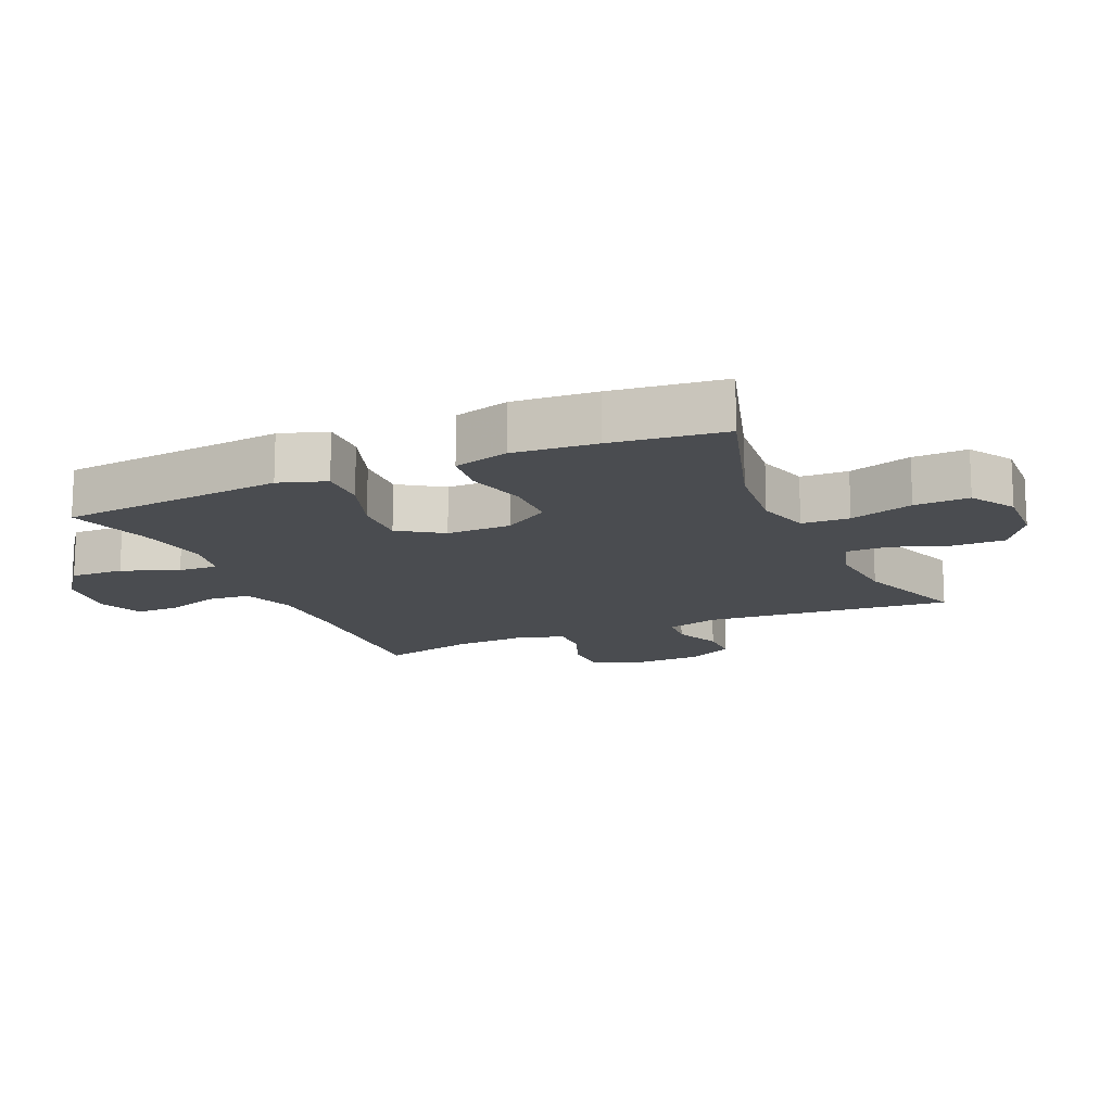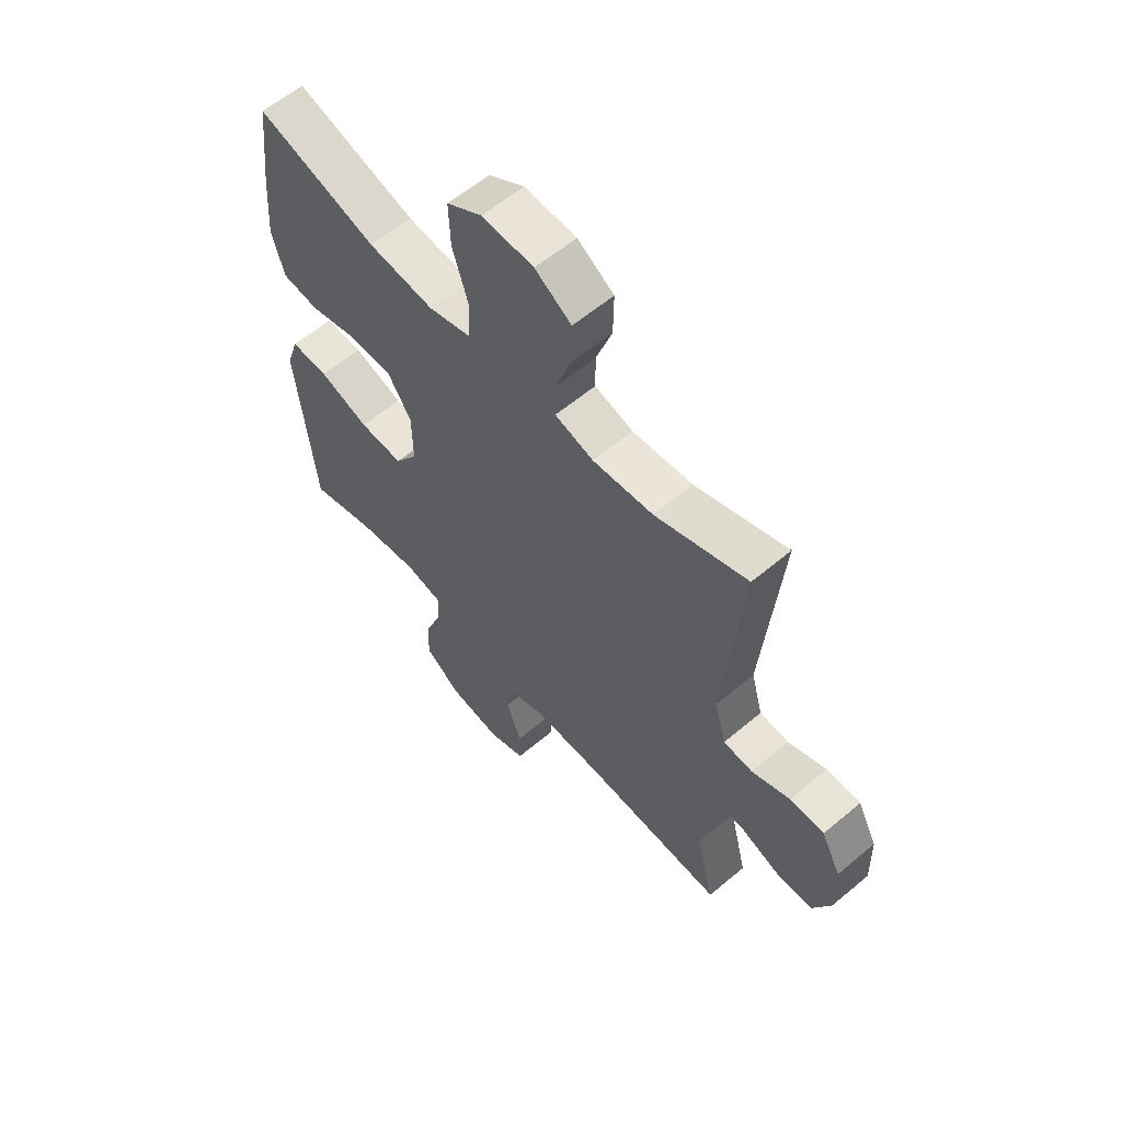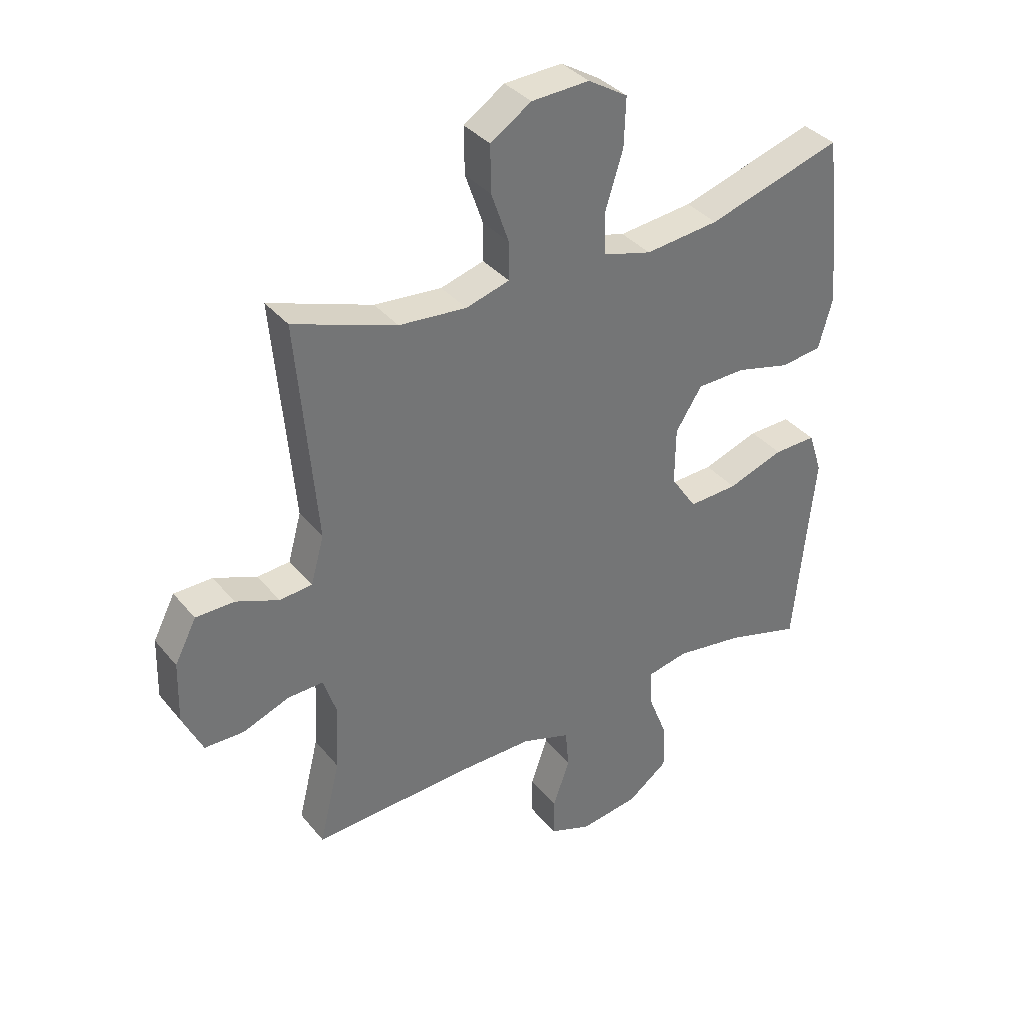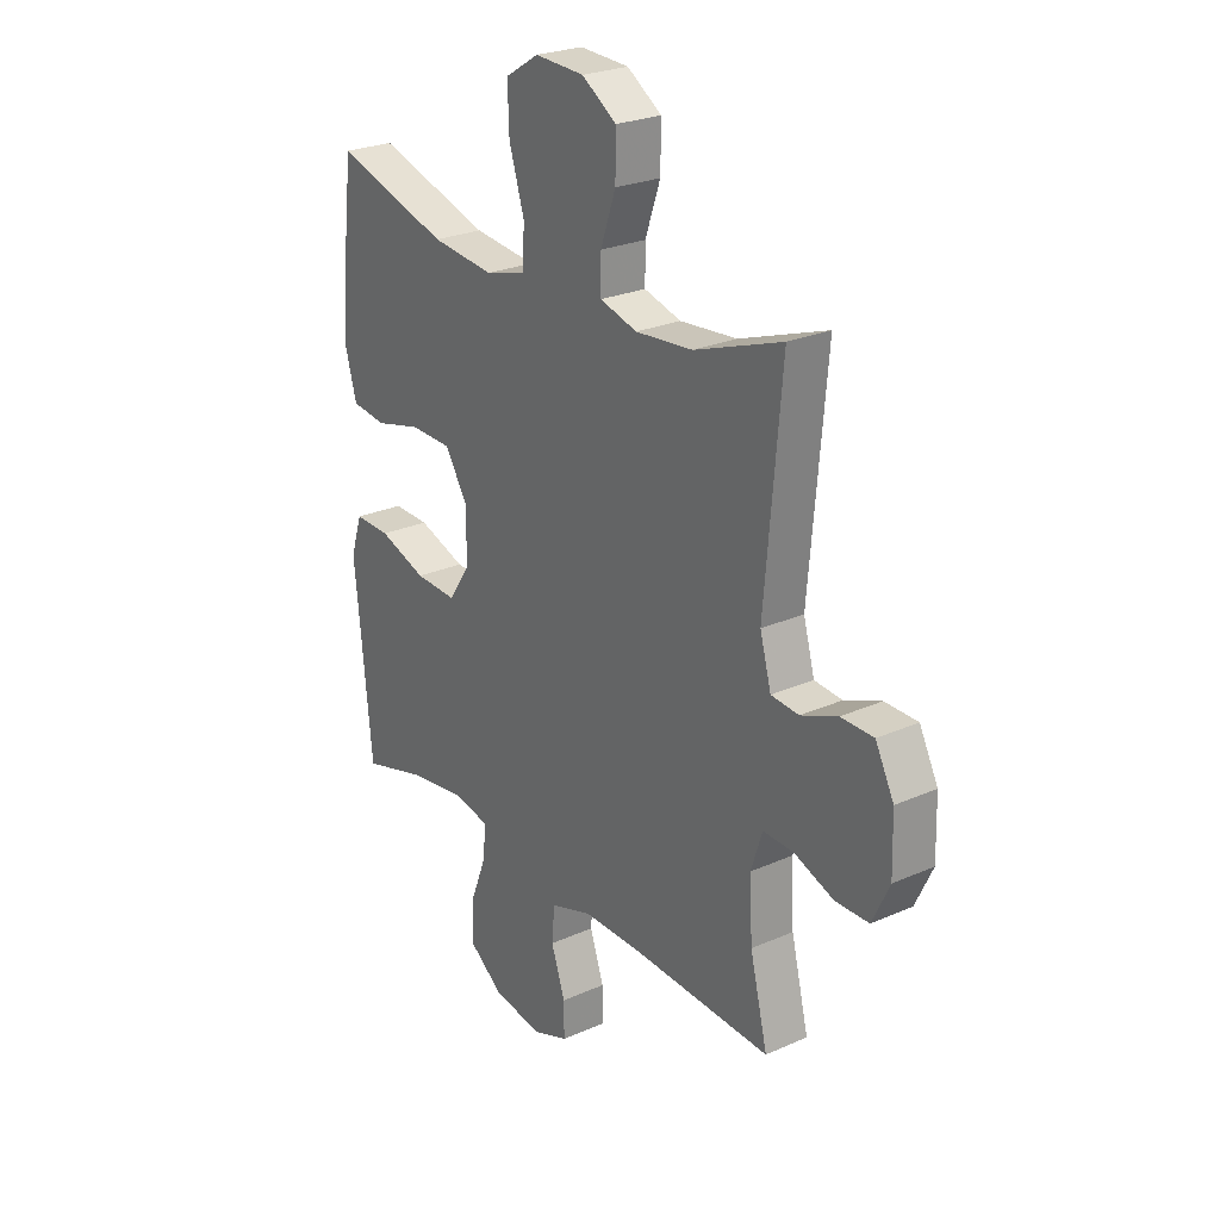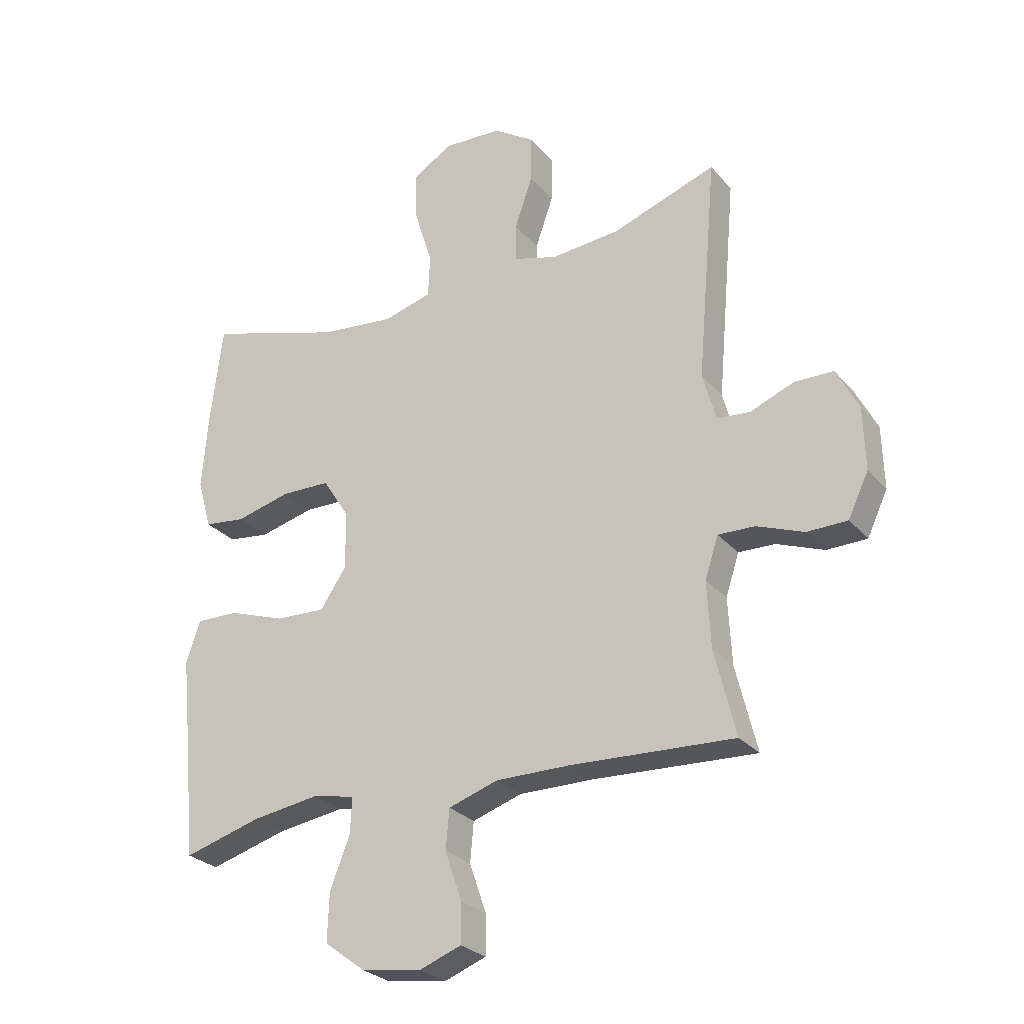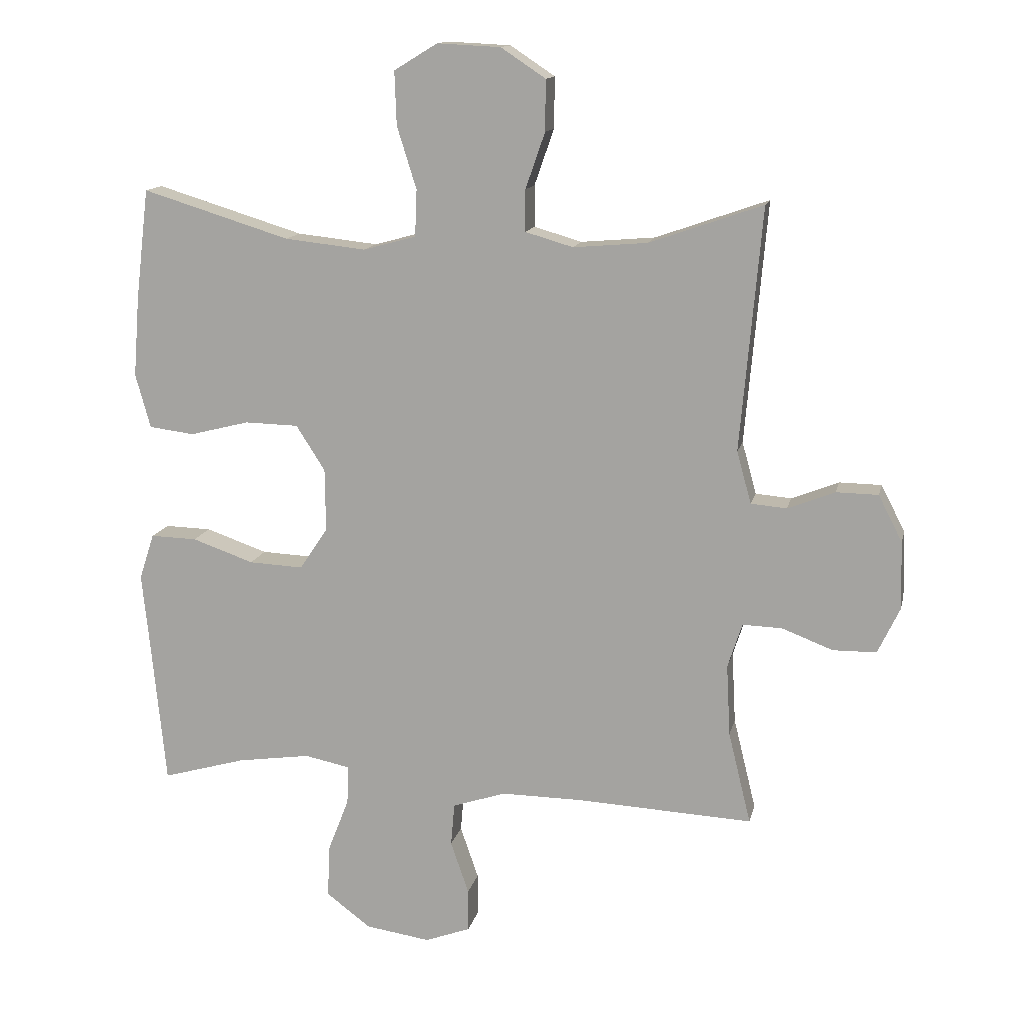
<metadata>
{"format":"obj","ext":"obj","renderer":"f3d","projection":"perspective","resolution":1024,"background":"white","views":[{"elev":-14.7,"azim":-66.2,"up":"+Y"},{"elev":59.8,"azim":49.2,"up":"+Z"},{"elev":36.0,"azim":146.1,"up":"+Z"},{"elev":25.2,"azim":54.3,"up":"+Z"},{"elev":-27.2,"azim":31.3,"up":"+Z"},{"elev":13.7,"azim":12.4,"up":"+Z"}]}
</metadata>
<code>
v 0.5 0.07 0.5
v 0.466 0.07 0.114
v 0.489 0.07 0.031
v 0.546 0.07 0.026
v 0.621 0.07 0.056
v 0.688 0.07 0.055
v 0.726 0.07 -0.019
v 0.729 0.07 -0.126
v 0.694 0.07 -0.2
v 0.625 0.07 -0.201
v 0.544 0.07 -0.17
v 0.481 0.07 -0.168
v 0.458 0.07 -0.239
v 0.464 0.07 -0.353
v 0.5 0.07 -0.5
v 0.22 0.07 -0.486
v 0.091 0.07 -0.485
v 0.006 0.07 -0.513
v 0 0.07 -0.581
v 0.029 0.07 -0.665
v 0.029 0.07 -0.733
v -0.043 0.07 -0.76
v -0.146 0.07 -0.745
v -0.217 0.07 -0.692
v -0.214 0.07 -0.609
v -0.18 0.07 -0.522
v -0.177 0.07 -0.46
v -0.25 0.07 -0.445
v -0.367 0.07 -0.462
v -0.5 0.07 -0.5
v -0.523 0.07 -0.265
v -0.535 0.07 -0.149
v -0.511 0.07 -0.076
v -0.437 0.07 -0.078
v -0.339 0.07 -0.112
v -0.253 0.07 -0.116
v -0.208 0.07 -0.049
v -0.209 0.07 0.051
v -0.255 0.07 0.123
v -0.34 0.07 0.125
v -0.435 0.07 0.101
v -0.507 0.07 0.11
v -0.531 0.07 0.196
v -0.521 0.07 0.325
v -0.5 0.07 0.5
v -0.265 0.07 0.428
v -0.136 0.07 0.414
v -0.052 0.07 0.437
v -0.049 0.07 0.511
v -0.08 0.07 0.61
v -0.083 0.07 0.695
v -0.014 0.07 0.737
v 0.087 0.07 0.732
v 0.158 0.07 0.685
v 0.157 0.07 0.604
v 0.126 0.07 0.515
v 0.126 0.07 0.449
v 0.202 0.07 0.427
v 0.32 0.07 0.437
v 0.5 0 0.5
v 0.466 0 0.114
v 0.489 0 0.031
v 0.546 0 0.026
v 0.621 0 0.056
v 0.688 0 0.055
v 0.726 0 -0.019
v 0.729 0 -0.126
v 0.694 0 -0.2
v 0.625 0 -0.201
v 0.544 0 -0.17
v 0.481 0 -0.168
v 0.458 0 -0.239
v 0.464 0 -0.353
v 0.5 0 -0.5
v 0.22 0 -0.486
v 0.091 0 -0.485
v 0.006 0 -0.513
v 0 0 -0.581
v 0.029 0 -0.665
v 0.029 0 -0.733
v -0.043 0 -0.76
v -0.146 0 -0.745
v -0.217 0 -0.692
v -0.214 0 -0.609
v -0.18 0 -0.522
v -0.177 0 -0.46
v -0.25 0 -0.445
v -0.367 0 -0.462
v -0.5 0 -0.5
v -0.523 0 -0.265
v -0.535 0 -0.149
v -0.511 0 -0.076
v -0.437 0 -0.078
v -0.339 0 -0.112
v -0.253 0 -0.116
v -0.208 0 -0.049
v -0.209 0 0.051
v -0.255 0 0.123
v -0.34 0 0.125
v -0.435 0 0.101
v -0.507 0 0.11
v -0.531 0 0.196
v -0.521 0 0.325
v -0.5 0 0.5
v -0.265 0 0.428
v -0.136 0 0.414
v -0.052 0 0.437
v -0.049 0 0.511
v -0.08 0 0.61
v -0.083 0 0.695
v -0.014 0 0.737
v 0.087 0 0.732
v 0.158 0 0.685
v 0.157 0 0.604
v 0.126 0 0.515
v 0.126 0 0.449
v 0.202 0 0.427
v 0.32 0 0.437
f 54 55 56
f 53 54 56
f 52 53 56
f 51 52 56
f 50 51 56
f 49 50 56
f 48 49 56 57
f 47 48 57 58
f 44 45 46
f 43 44 46
f 42 43 46
f 41 42 46
f 40 41 46
f 39 40 46 47
f 38 39 47 58
f 33 34 35
f 32 33 35
f 31 32 35
f 31 35 36
f 30 31 36
f 29 30 36
f 28 29 36 37
f 24 25 26
f 23 24 26
f 22 23 26
f 21 22 26
f 20 21 26
f 19 20 26
f 18 19 26 27
f 17 18 27
f 27 28 37
f 17 27 37
f 16 17 37
f 9 10 11
f 8 9 11
f 7 8 11
f 6 7 11
f 5 6 11
f 4 5 11
f 3 4 11 12
f 2 3 12 13
f 59 1 2
f 58 59 2 13
f 37 38 58
f 16 37 58
f 15 16 58
f 14 15 58
f 13 14 58
f 115 114 113
f 115 113 112
f 115 112 111
f 115 111 110
f 115 110 109
f 115 109 108
f 116 115 108 107
f 117 116 107 106
f 105 104 103
f 105 103 102
f 105 102 101
f 105 101 100
f 105 100 99
f 106 105 99 98
f 117 106 98 97
f 94 93 92
f 94 92 91
f 94 91 90
f 95 94 90
f 95 90 89
f 95 89 88
f 96 95 88 87
f 85 84 83
f 85 83 82
f 85 82 81
f 85 81 80
f 85 80 79
f 85 79 78
f 86 85 78 77
f 86 77 76
f 96 87 86
f 96 86 76
f 96 76 75
f 70 69 68
f 70 68 67
f 70 67 66
f 70 66 65
f 70 65 64
f 70 64 63
f 71 70 63 62
f 72 71 62 61
f 61 60 118
f 72 61 118 117
f 117 97 96
f 117 96 75
f 117 75 74
f 117 74 73
f 117 73 72
f 1 60 61 2
f 2 61 62 3
f 3 62 63 4
f 4 63 64 5
f 5 64 65 6
f 6 65 66 7
f 7 66 67 8
f 8 67 68 9
f 9 68 69 10
f 10 69 70 11
f 11 70 71 12
f 12 71 72 13
f 13 72 73 14
f 14 73 74 15
f 15 74 75 16
f 16 75 76 17
f 17 76 77 18
f 18 77 78 19
f 19 78 79 20
f 20 79 80 21
f 21 80 81 22
f 22 81 82 23
f 23 82 83 24
f 24 83 84 25
f 25 84 85 26
f 26 85 86 27
f 27 86 87 28
f 28 87 88 29
f 29 88 89 30
f 30 89 90 31
f 31 90 91 32
f 32 91 92 33
f 33 92 93 34
f 34 93 94 35
f 35 94 95 36
f 36 95 96 37
f 37 96 97 38
f 38 97 98 39
f 39 98 99 40
f 40 99 100 41
f 41 100 101 42
f 42 101 102 43
f 43 102 103 44
f 44 103 104 45
f 45 104 105 46
f 46 105 106 47
f 47 106 107 48
f 48 107 108 49
f 49 108 109 50
f 50 109 110 51
f 51 110 111 52
f 52 111 112 53
f 53 112 113 54
f 54 113 114 55
f 55 114 115 56
f 56 115 116 57
f 57 116 117 58
f 58 117 118 59
f 59 118 60 1

</code>
